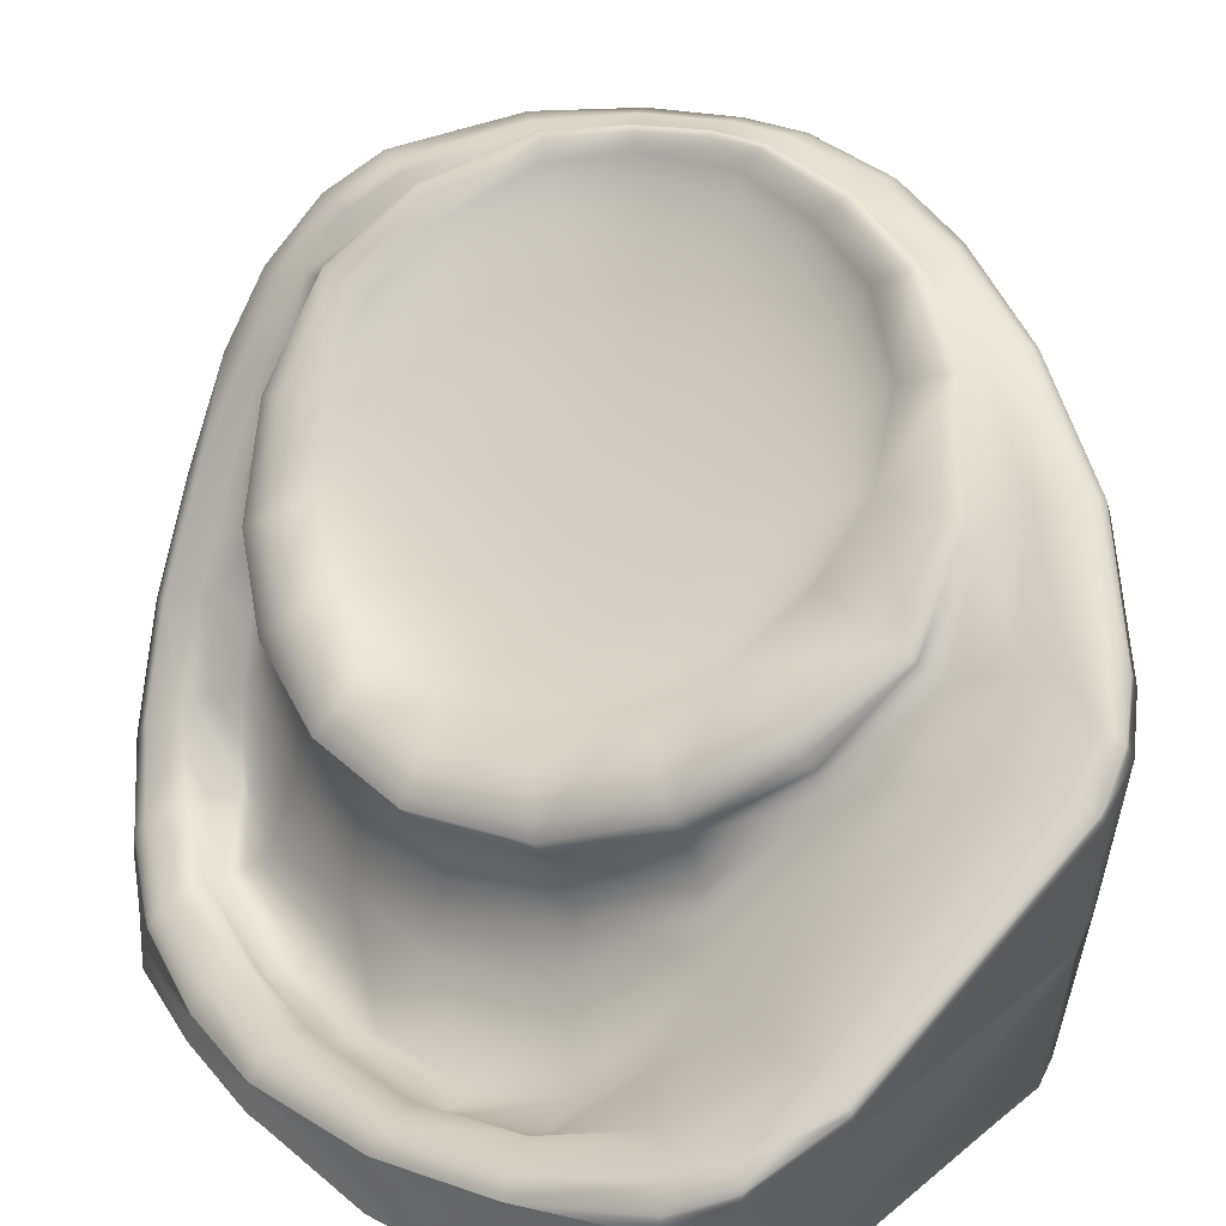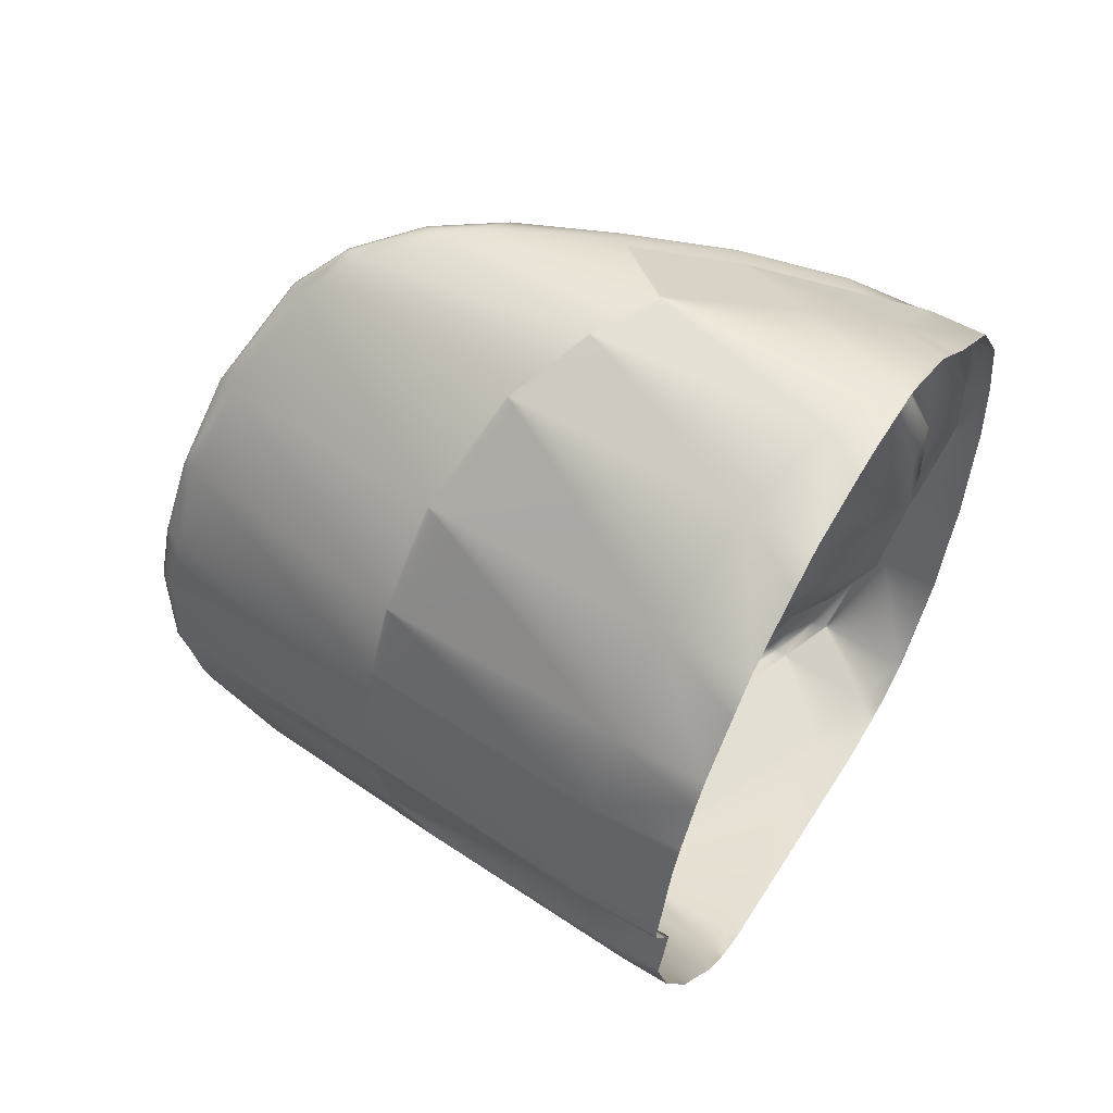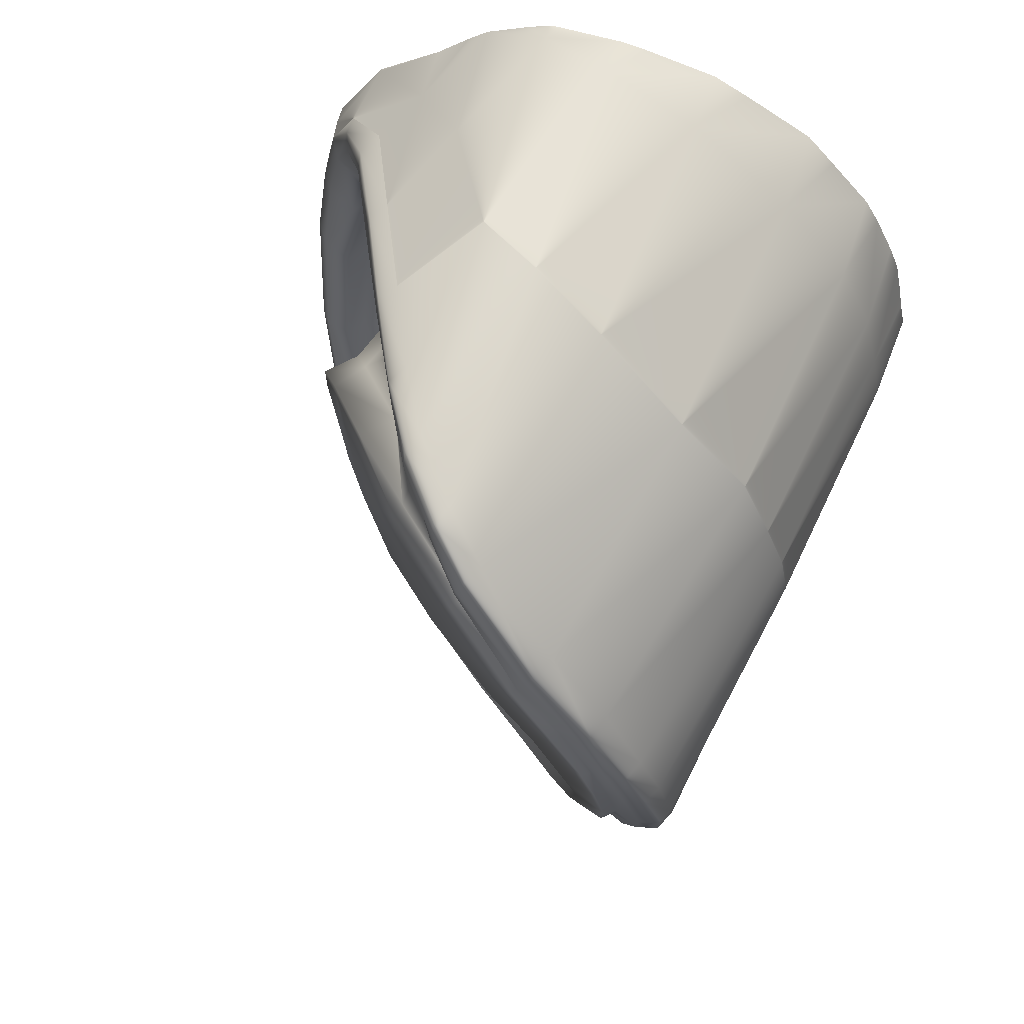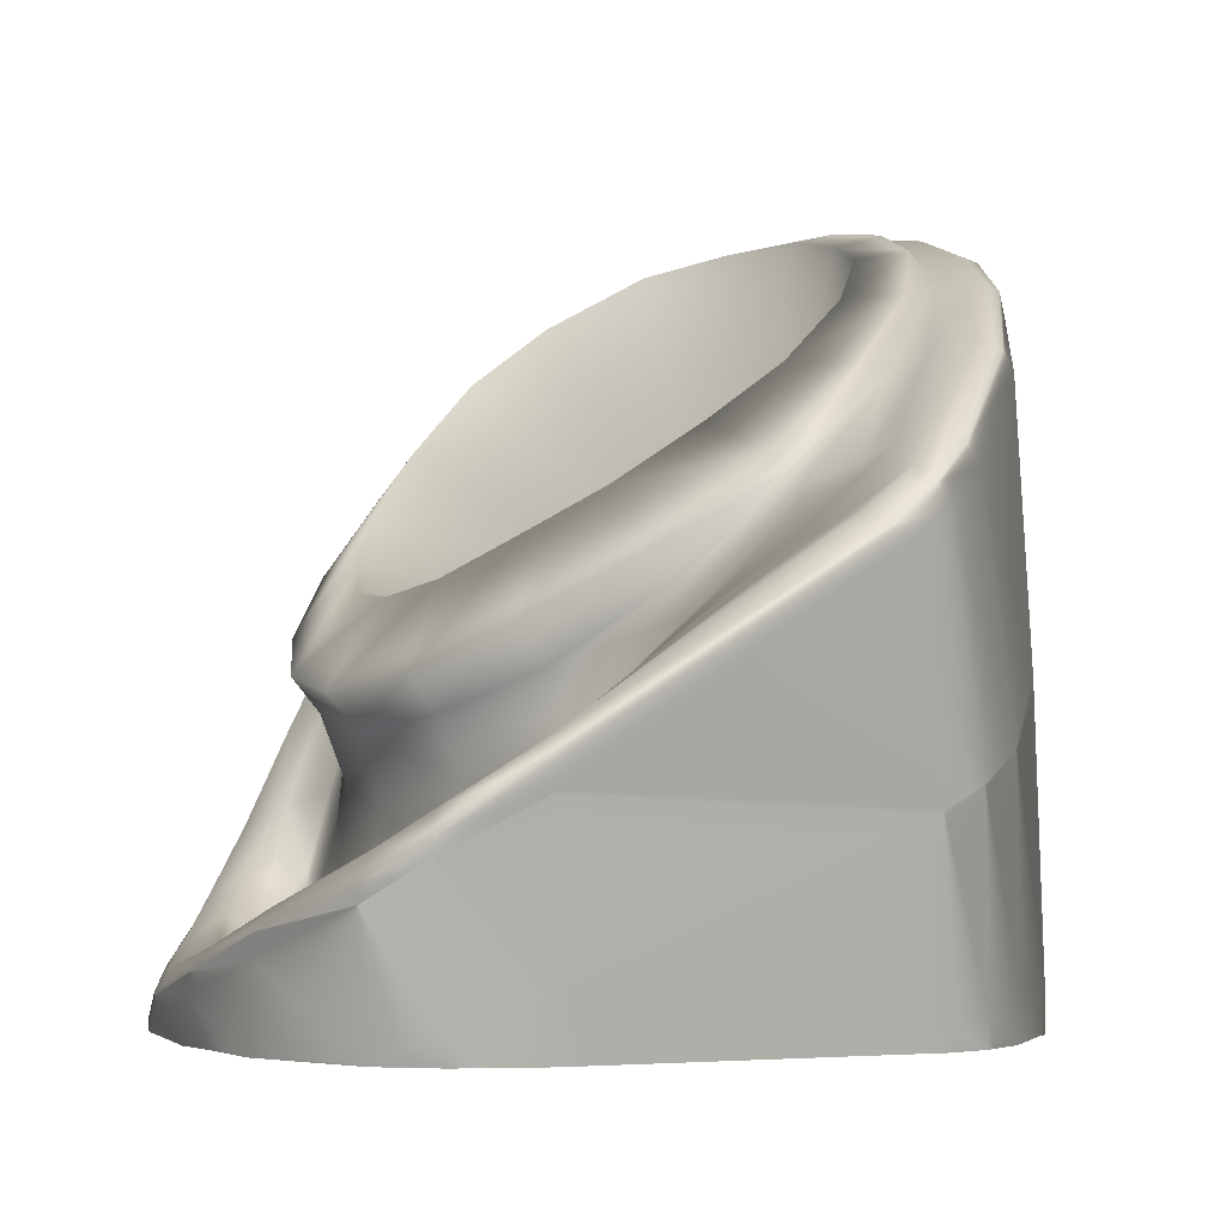
<metadata>
{"format":"obj","ext":"obj","renderer":"f3d","projection":"perspective","resolution":1024,"background":"white","views":[{"elev":30.6,"azim":140.6,"up":"+Y"},{"elev":59.6,"azim":-59.2,"up":"+Z"},{"elev":61.9,"azim":-160.4,"up":"+Z"},{"elev":-3.5,"azim":164.2,"up":"+Y"}]}
</metadata>
<code>
v -0.009297 -0.1311 -0.004406
v -0.009192 -0.133 0.03575
v -0.01362 -0.127 0.03565
v -0.01001 -0.1265 -0.004328
v -0.01485 -0.1232 -0.03926
v -0.02202 -0.1242 0.03393
v -0.01353 -0.1222 -0.003982
v -0.02639 -0.1306 0.03307
v -0.02173 -0.1203 -0.002382
v -0.02482 -0.1255 -0.00317
v -0.02971 -0.1149 -0.03286
v -0.1049 -0.0506 -0.066
v -0.1209 -0.03579 -0.06031
v -0.1086 -0.04895 -0.07444
v -0.1387 -0.01381 -0.0442
v -0.1241 -0.03263 -0.06613
v -0.1579 0.004571 -0.02113
v -0.1462 -0.01137 -0.05059
v -0.1641 0.01384 0.004944
v -0.151 -0.01358 -0.05134
v -0.163 0.00255 -0.02048
v -0.1658 0.02072 0.02828
v -0.1699 0.01299 0.007612
v -0.1649 -0.0024 -0.01859
v -0.1612 0.02426 0.04986
v -0.1714 0.01917 0.02885
v -0.1564 0.02473 0.06256
v -0.167 0.02323 0.05075
v -0.1613 0.02383 0.06413
v -0.1466 0.02348 0.08036
v -0.1507 0.02298 0.08263
v -0.1696 0.01824 0.0515
v -0.1732 0.01527 0.03015
v -0.1636 0.0186 0.06575
v -0.1847 -0.05127 0.05065
v -0.1821 -0.05087 0.06551
v -0.173 0.01142 0.01813
v -0.183 -0.05125 0.0464
v -0.1712 0.007825 0.00939
v -0.1807 -0.05204 0.0323
v -0.1808 -0.05504 0.02168
v -0.1853 -0.1186 0.04446
v -0.1921 -0.117 0.058
v -0.1923 -0.1161 0.06165
v -0.1892 -0.1165 0.07446
v -0.1765 -0.05028 0.08145
v -0.1529 0.0174 0.08523
v -0.1847 -0.1159 0.09408
v -0.1681 -0.05056 0.101
v -0.1369 0.01455 0.1045
v -0.1342 0.02054 0.1014
v -0.1491 -0.05123 0.1212
v -0.1311 0.02045 0.09718
v -0.1152 0.006355 0.1253
v -0.1101 0.01099 0.1167
v -0.1092 0.009863 0.1125
v -0.1119 0.00713 0.1092
v -0.09947 0.000803 0.1202
v -0.09013 -0.01149 0.1232
v -0.1122 0.01089 0.1226
v -0.1001 0.001596 0.1239
v -0.101 0.001463 0.1303
v -0.08829 -0.01137 0.128
v -0.0787 -0.03012 0.1164
v -0.07805 -0.02874 0.1287
v -0.06857 -0.05133 0.1173
v -0.07963 -0.02934 0.1238
v -0.05747 -0.07497 0.1156
v -0.06807 -0.05234 0.1224
v -0.05647 -0.07618 0.118
v -0.06517 -0.05201 0.1293
v -0.05194 -0.07753 0.1252
v -0.03754 -0.1237 0.08628
v -0.0312 -0.1193 0.0839
v -0.02246 -0.1241 0.08605
v -0.03042 -0.1151 0.1042
v -0.02846 -0.1199 0.1063
v -0.01913 -0.1292 0.08788
v -0.01854 -0.1339 0.08924
v -0.02898 -0.1239 0.108
v -0.05051 -0.1239 0.1272
v -0.06799 -0.1057 0.1415
v -0.06887 -0.0581 0.1352
v -0.08608 -0.07646 0.1474
v -0.06482 -0.05445 0.1332
v -0.08034 -0.03461 0.1376
v -0.0772 -0.03033 0.1353
v -0.09028 -0.018 0.1369
v -0.08804 -0.0131 0.1344
v -0.1036 -0.003256 0.133
v -0.1033 -0.06776 0.147
v -0.1241 -0.05823 0.1406
v -0.1283 -0.1225 0.1488
v -0.1563 -0.1169 0.1341
v -0.1752 -0.1158 0.1133
v -0.1892 -0.1239 0.03082
v -0.1746 -0.06196 -0.00439
v -0.1832 -0.1264 0.00832
v -0.1535 -0.0174 -0.05017
v -0.164 -0.07244 -0.03322
v -0.134 -0.03343 -0.07561
v -0.1364 -0.03748 -0.07513
v -0.1294 -0.03058 -0.07371
v -0.1254 -0.04136 -0.08349
v -0.1219 -0.03838 -0.08064
v -0.1275 -0.04534 -0.08354
v -0.1116 -0.04657 -0.08405
v -0.1147 -0.04981 -0.08784
v -0.05636 -0.08535 -0.08493
v -0.1171 -0.05305 -0.08786
v -0.01583 -0.1182 -0.03863
v -0.02794 -0.113 -0.06884
v -0.06026 -0.1265 -0.07614
v -0.1311 -0.09734 -0.07088
v -0.1502 -0.08616 -0.05774
v -0.1407 -0.09276 -0.06645
v -0.05331 -0.102 0.08042
v -0.05985 -0.08599 0.1006
v -0.04818 -0.1129 0.05423
v -0.06422 -0.06929 0.09743
v -0.04947 -0.1165 0.02815
v -0.05881 -0.05488 0.09516
v -0.04998 -0.09242 0.05122
v -0.0474 -0.08172 0.02503
v -0.05474 -0.0832 0.07734
v -0.04432 -0.07762 0.05113
v -0.05005 -0.06864 0.07538
v -0.04281 -0.06111 0.07449
v -0.03801 -0.07021 0.04959
v -0.05274 -0.04709 0.09383
v -0.05448 -0.04612 0.06295
v -0.06867 -0.02753 0.1083
v -0.06005 -0.03599 0.07717
v -0.07163 -0.01993 0.08892
v -0.08754 -0.005275 0.1117
v -0.08544 -0.004243 0.09251
v -0.1079 0.01032 0.1053
v -0.1018 0.008474 0.08976
v -0.1286 0.02145 0.09005
v -0.1211 0.01912 0.08037
v -0.1403 0.02421 0.07538
v -0.1494 0.02527 0.06077
v -0.135 0.0223 0.06551
v -0.1274 -0.05851 0.04564
v -0.1441 0.0225 0.04621
v -0.1538 0.02509 0.04881
v -0.1561 0.02111 0.02611
v -0.1463 0.01783 0.0257
v -0.1534 0.01413 0.003351
v -0.1431 0.01214 0.006364
v -0.1448 0.001873 -0.0174
v -0.1339 0.001263 -0.01124
v -0.1185 -0.0128 -0.02254
v -0.1276 -0.01509 -0.03809
v -0.1102 -0.03652 -0.04442
v -0.1079 -0.0328 -0.04414
v -0.1016 -0.02513 -0.0256
v -0.08447 -0.03694 -0.02235
v -0.08644 -0.05048 -0.03929
v -0.09154 -0.05588 -0.03795
v -0.09407 -0.06221 -0.04115
v -0.07297 -0.07068 -0.02188
v -0.07575 -0.08215 -0.02486
v -0.06609 -0.06259 -0.02574
v -0.05619 -0.0791 -0.001717
v -0.07025 -0.04562 -0.01161
v -0.04997 -0.07152 -0.005137
v -0.05803 -0.05326 0.004747
v -0.04001 -0.0744 0.02368
v -0.05189 -0.05554 0.02514
v -0.0506 -0.05352 0.04502
v -0.06254 -0.07618 0.1074
v -0.08829 -0.008692 0.1147
v -0.07639 -0.03424 0.1101
v -0.0702 -0.0548 0.1092
v -0.1104 0.007463 0.1058
v -0.04813 -0.1219 0.08485
v -0.1428 0.02273 0.07653
v -0.1294 0.02048 0.09249
v -0.01288 -0.1335 0.0625
v -0.0165 -0.1286 0.06207
v -0.02567 -0.1245 0.06121
v -0.02931 -0.1307 0.06031
v -0.04084 -0.1318 0.05749
v -0.1557 0.02298 0.04939
v -0.1519 0.02398 0.06149
v -0.03842 -0.1326 0.03198
v -0.1565 0.0117 0.004869
v -0.1587 0.01909 0.0268
v -0.03891 -0.1279 -0.002147
v -0.04278 -0.1168 -0.02532
v -0.1324 -0.01808 -0.039
v -0.1509 0.002921 -0.0179
v -0.1003 -0.05441 -0.05332
v -0.1123 -0.03887 -0.05004
v -0.008639 -0.14 -0.004391
v -0.01209 -0.14 -0.01911
v -0.01508 -0.14 -0.03695
v -0.1884 -0.14 0.0513
v -0.1925 -0.14 0.05966
v -0.1931 -0.14 0.06372
v -0.193 -0.14 0.06152
v -0.1913 -0.14 0.07121
v -0.19 -0.14 0.07756
v -0.1874 -0.14 0.08905
v -0.018 -0.14 0.08916
v -0.0494 -0.14 0.127
v -0.05871 -0.14 0.1364
v -0.06413 -0.14 0.1414
v -0.1282 -0.14 0.149
v -0.1558 -0.14 0.1351
v -0.1378 -0.14 0.1444
v -0.1636 -0.14 0.1266
v -0.1748 -0.14 0.1144
v -0.1844 -0.14 0.09632
v -0.1789 -0.14 0.1075
v -0.1858 -0.14 0.04655
v -0.1884 -0.14 0.03692
v -0.1901 -0.14 0.03235
v -0.1881 -0.14 0.02504
v -0.1838 -0.14 0.009353
v -0.0614 -0.14 -0.07287
v -0.1805 -0.14 0.001997
v -0.03664 -0.1028 -0.06077
v -0.03792 -0.1014 -0.07969
v -0.08193 -0.14 0.151
v -0.1021 -0.14 0.1525
v -0.08446 -0.14 0.1514
v -0.04282 -0.14 -0.07086
v -0.168 -0.14 -0.02449
v -0.156 -0.14 -0.04399
v -0.1456 -0.14 -0.0543
v -0.1473 -0.14 -0.05292
v -0.008103 -0.14 0.03485
v -0.03149 -0.14 0.1121
v -0.03103 -0.14 -0.06389
v -0.0427 -0.1115 0.09925
v -0.03781 -0.1106 0.0993
v -0.0402 -0.1006 0.1177
v -0.03926 -0.1051 0.1203
v -0.04262 -0.111 0.1217
v -0.03155 -0.139 0.1121
v -0.05029 -0.1103 0.09617
v -0.03054 -0.14 0.1106
v -0.03241 -0.14 0.1129
v -0.08237 -0.1354 0.1514
v -0.07569 -0.14 0.148
v -0.1024 -0.129 0.1528
v -0.1089 -0.14 0.1519
v -0.04846 -0.09576 0.1104
v -0.04588 -0.09753 0.1123
v -0.05226 -0.08001 0.1295
v -0.05581 -0.08414 0.1307
v -0.05667 -0.09252 0.1043
v -0.008523 -0.1368 0.03518
v -0.01185 -0.1384 0.06271
v -0.0124 -0.14 0.0656
v -0.008519 -0.14 0.03857
v -0.01159 -0.14 0.06243
v -0.008343 -0.14 0.02892
v -0.05817 -0.1111 -0.005673
v -0.1714 -0.1297 -0.02019
v -0.1719 -0.14 -0.01882
v -0.05163 -0.09684 0.02585
v -0.06086 -0.09154 -0.003992
v -0.02685 -0.1123 -0.03289
v -0.03936 -0.104 -0.05362
v -0.01902 -0.1142 -0.03711
v -0.03092 -0.1038 -0.06633
v -0.0284 -0.1087 -0.0688
v -0.03834 -0.105 -0.07915
v -0.03095 -0.1393 -0.06405
v -0.04269 -0.1332 -0.0727
v -0.04989 -0.1051 -0.03991
v -0.0299 -0.14 -0.06216
v -0.04872 -0.14 -0.0716
v -0.03134 -0.14 -0.06408
v -0.1364 -0.136 -0.06021
v -0.1456 -0.134 -0.05547
v -0.1214 -0.14 -0.06201
v -0.1365 -0.14 -0.05946
v -0.1374 -0.14 -0.05888
v -0.1557 -0.1309 -0.04546
v -0.03932 -0.09703 -0.07678
v -0.05859 -0.08888 -0.06776
v -0.05761 -0.08661 -0.07562
v -0.05646 -0.08824 -0.08737
v -0.05749 -0.09411 -0.08614
v -0.0715 -0.09577 -0.03221
v -0.06361 -0.08891 -0.05236
f 2 256 255
f 1 2 255
f 256 2 180
f 2 181 180
f 181 2 3
f 3 182 181
f 2 1 4
f 4 3 2
f 5 4 1
f 182 3 6
f 182 6 183
f 3 4 7
f 183 6 8
f 8 184 183
f 184 8 187
f 8 190 187
f 3 9 6
f 9 8 6
f 3 7 9
f 190 8 10
f 8 9 10
f 10 191 190
f 191 10 11
f 11 10 9
f 11 274 191
f 11 9 266
f 7 266 9
f 274 11 267
f 266 267 11
f 7 268 266
f 285 12 290
f 290 12 194
f 12 195 194
f 286 12 285
f 195 12 13
f 13 192 195
f 12 286 14
f 192 13 15
f 192 15 193
f 12 16 13
f 16 15 13
f 16 12 14
f 193 15 17
f 15 16 18
f 17 15 18
f 19 193 17
f 193 19 188
f 189 188 19
f 17 18 20
f 19 17 21
f 20 21 17
f 189 19 22
f 21 23 19
f 22 19 23
f 20 24 21
f 24 23 21
f 25 189 22
f 189 25 185
f 22 23 26
f 25 27 185
f 186 185 27
f 27 178 186
f 22 28 25
f 28 22 26
f 27 25 29
f 28 29 25
f 178 27 30
f 179 178 30
f 31 27 29
f 27 31 30
f 29 28 32
f 33 28 26
f 28 33 32
f 23 33 26
f 32 34 29
f 34 31 29
f 33 35 32
f 32 36 34
f 36 32 35
f 37 33 23
f 33 38 35
f 38 33 37
f 39 37 23
f 23 24 39
f 40 37 39
f 40 38 37
f 41 39 24
f 40 39 41
f 40 42 38
f 41 42 40
f 43 35 38
f 43 38 42
f 35 43 44
f 44 36 35
f 36 44 45
f 36 45 46
f 46 34 36
f 46 47 34
f 31 34 47
f 48 46 45
f 47 46 49
f 48 49 46
f 50 31 47
f 47 49 50
f 31 50 51
f 51 30 31
f 52 50 49
f 30 51 53
f 30 53 179
f 54 51 50
f 52 54 50
f 55 53 51
f 56 179 53
f 53 55 56
f 56 57 179
f 179 57 176
f 57 173 176
f 58 57 56
f 58 56 55
f 57 59 173
f 57 58 59
f 51 60 55
f 51 54 60
f 55 61 58
f 55 60 61
f 61 59 58
f 60 62 61
f 54 62 60
f 59 61 63
f 63 61 62
f 64 173 59
f 64 174 173
f 65 59 63
f 64 66 174
f 175 174 66
f 64 59 67
f 67 66 64
f 59 65 67
f 68 175 66
f 175 68 172
f 68 254 172
f 66 67 69
f 68 66 69
f 254 68 250
f 69 70 68
f 250 68 70
f 67 71 69
f 71 67 65
f 69 72 70
f 72 69 71
f 70 251 250
f 251 70 72
f 237 73 243
f 73 177 243
f 177 73 184
f 73 183 184
f 238 73 237
f 74 183 73
f 73 238 74
f 183 74 182
f 75 182 74
f 238 75 74
f 182 75 181
f 75 180 181
f 251 76 238
f 75 238 76
f 76 251 239
f 72 239 251
f 77 75 76
f 240 76 239
f 76 240 77
f 252 239 72
f 77 78 75
f 180 75 78
f 241 77 240
f 79 180 78
f 180 79 256
f 80 78 77
f 80 79 78
f 77 241 80
f 242 79 80
f 81 80 241
f 80 81 242
f 241 253 81
f 81 253 82
f 82 253 83
f 252 83 253
f 84 246 82
f 82 83 84
f 83 252 85
f 72 85 252
f 72 71 85
f 86 83 85
f 84 83 86
f 87 85 71
f 85 87 86
f 71 65 87
f 87 88 86
f 88 84 86
f 65 89 87
f 88 87 89
f 65 63 89
f 63 62 89
f 89 62 90
f 90 88 89
f 62 54 90
f 88 91 84
f 91 88 90
f 54 92 90
f 91 90 92
f 92 54 52
f 248 84 91
f 246 84 248
f 93 91 92
f 248 91 93
f 94 92 52
f 93 92 94
f 52 95 94
f 95 52 49
f 49 48 95
f 42 41 96
f 97 96 41
f 41 24 97
f 96 97 98
f 97 24 99
f 24 20 99
f 100 98 97
f 97 99 100
f 101 99 20
f 18 101 20
f 100 99 102
f 99 101 102
f 101 18 103
f 18 16 103
f 103 104 101
f 104 102 101
f 103 16 105
f 104 103 105
f 105 16 14
f 102 104 106
f 107 105 14
f 105 108 104
f 108 105 107
f 104 108 106
f 14 109 107
f 109 108 107
f 109 14 286
f 284 109 286
f 108 109 287
f 284 287 109
f 287 110 108
f 110 106 108
f 110 287 288
f 111 269 268
f 269 111 270
f 7 111 268
f 111 7 4
f 4 5 111
f 270 111 112
f 5 112 111
f 271 270 112
f 112 5 272
f 273 271 112
f 112 272 273
f 113 288 271
f 271 273 113
f 113 278 114
f 113 114 288
f 110 288 114
f 98 100 262
f 115 262 100
f 102 115 100
f 106 115 102
f 262 115 283
f 279 114 278
f 283 115 116
f 116 279 283
f 115 106 116
f 279 116 114
f 110 116 106
f 116 110 114
f 243 177 254
f 254 177 117
f 118 254 117
f 118 172 254
f 177 119 117
f 177 184 119
f 187 119 184
f 118 120 172
f 175 172 120
f 121 119 187
f 190 121 187
f 122 175 120
f 175 122 174
f 261 121 190
f 191 261 190
f 264 119 121
f 261 264 121
f 191 289 261
f 289 191 274
f 119 264 123
f 123 117 119
f 265 124 264
f 124 123 264
f 117 123 125
f 125 118 117
f 118 125 120
f 126 125 123
f 123 124 126
f 127 120 125
f 125 126 127
f 120 127 122
f 126 128 127
f 128 122 127
f 124 129 126
f 128 126 129
f 122 128 130
f 130 174 122
f 128 129 131
f 174 130 132
f 173 174 132
f 130 128 133
f 128 131 133
f 134 132 130
f 134 130 133
f 132 135 173
f 134 135 132
f 135 176 173
f 135 134 136
f 176 135 137
f 136 138 135
f 137 135 138
f 139 176 137
f 138 139 137
f 176 139 179
f 178 179 139
f 139 138 140
f 139 141 178
f 140 141 139
f 142 178 141
f 186 178 142
f 141 140 143
f 141 143 142
f 144 140 138
f 144 143 140
f 144 138 136
f 144 136 134
f 144 134 133
f 144 133 131
f 143 145 142
f 144 145 143
f 146 186 142
f 142 145 146
f 186 146 185
f 146 189 185
f 189 146 147
f 145 147 146
f 147 188 189
f 147 145 148
f 144 148 145
f 147 149 188
f 148 149 147
f 193 188 149
f 149 148 150
f 144 150 148
f 193 149 151
f 152 149 150
f 149 152 151
f 144 152 150
f 151 192 193
f 152 153 151
f 144 153 152
f 192 151 154
f 154 151 153
f 155 192 154
f 192 155 195
f 153 156 154
f 154 156 155
f 156 153 157
f 144 157 153
f 158 156 157
f 144 158 157
f 159 155 156
f 156 158 159
f 160 195 155
f 155 159 160
f 161 195 160
f 194 195 161
f 161 290 194
f 290 161 289
f 159 162 160
f 162 161 160
f 161 163 289
f 161 162 163
f 265 289 163
f 162 159 164
f 158 164 159
f 165 163 162
f 163 165 265
f 164 165 162
f 124 265 165
f 164 158 166
f 144 166 158
f 165 164 167
f 166 167 164
f 167 124 165
f 167 166 168
f 144 168 166
f 124 167 169
f 168 169 167
f 129 124 169
f 169 168 170
f 170 129 169
f 144 170 168
f 129 170 171
f 144 171 170
f 129 171 131
f 144 131 171
f 255 260 196
f 255 196 1
f 196 197 1
f 1 197 198
f 1 198 5
f 42 199 200
f 42 200 43
f 43 202 201
f 43 201 44
f 201 203 45
f 201 45 44
f 200 202 43
f 203 204 45
f 45 204 205
f 45 205 48
f 206 257 256
f 206 256 79
f 242 244 206
f 242 206 79
f 207 245 242
f 207 242 81
f 208 207 81
f 209 208 81
f 209 81 82
f 246 247 209
f 246 209 82
f 210 249 248
f 210 248 93
f 211 212 93
f 211 93 94
f 212 210 93
f 213 211 94
f 214 213 94
f 214 94 95
f 48 215 216
f 48 216 95
f 216 214 95
f 205 215 48
f 217 199 42
f 96 218 217
f 96 217 42
f 219 218 96
f 220 219 96
f 98 221 220
f 98 220 96
f 198 275 272
f 198 272 5
f 273 276 222
f 273 222 113
f 222 280 278
f 222 278 113
f 223 221 98
f 262 263 223
f 262 223 98
f 267 290 274
f 290 267 285
f 266 224 267
f 285 267 224
f 224 266 268
f 286 285 224
f 250 243 254
f 243 250 237
f 251 237 250
f 237 251 238
f 239 252 240
f 240 253 241
f 253 240 252
f 286 224 284
f 269 284 224
f 268 269 224
f 287 284 225
f 269 225 284
f 287 225 288
f 225 269 270
f 270 271 225
f 271 288 225
f 274 290 289
f 265 264 261
f 289 265 261
f 256 259 258
f 256 258 255
f 226 247 246
f 227 228 246
f 227 246 248
f 228 226 246
f 249 227 248
f 272 277 229
f 272 229 273
f 229 276 273
f 280 281 278
f 230 263 262
f 283 231 230
f 283 230 262
f 232 233 279
f 279 233 231
f 279 231 283
f 278 282 232
f 278 232 279
f 258 234 255
f 234 260 255
f 257 259 256
f 235 244 242
f 245 235 242
f 275 236 272
f 236 277 272
f 281 282 278

</code>
